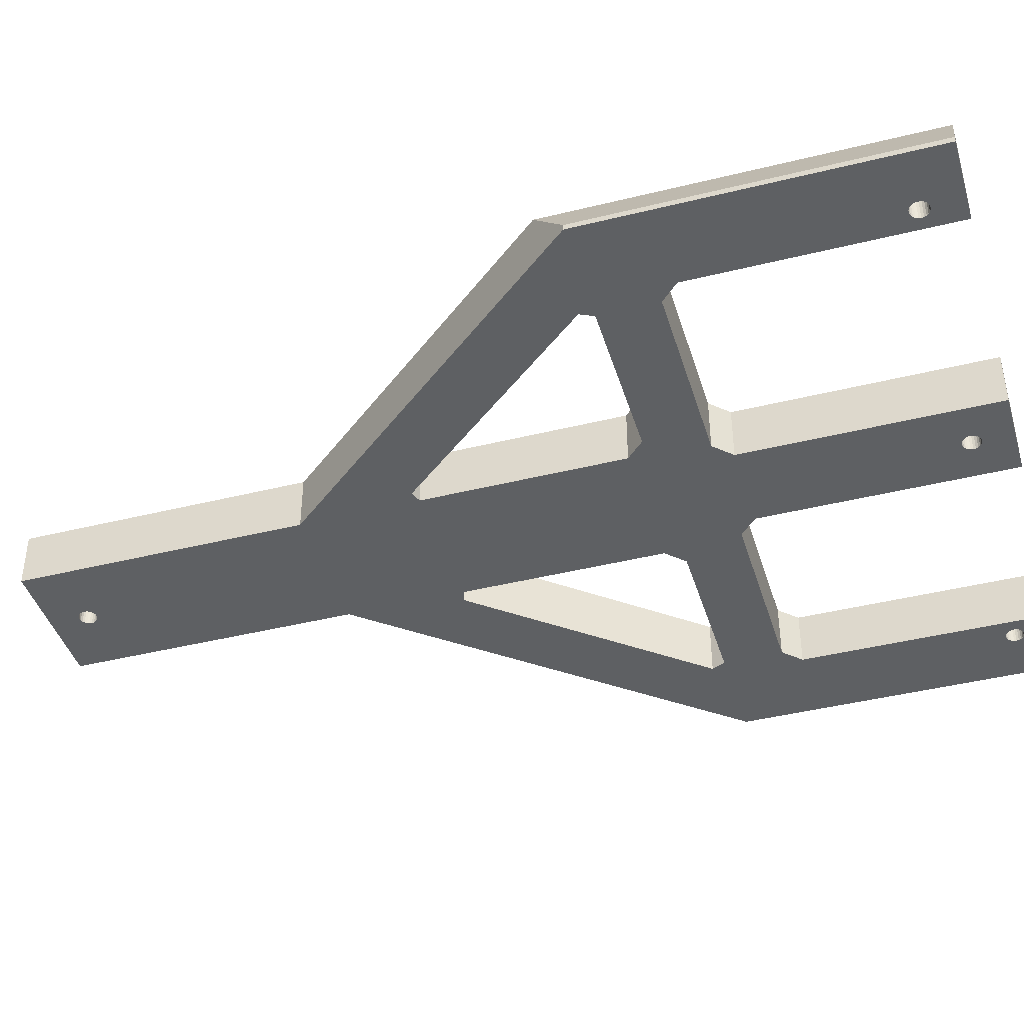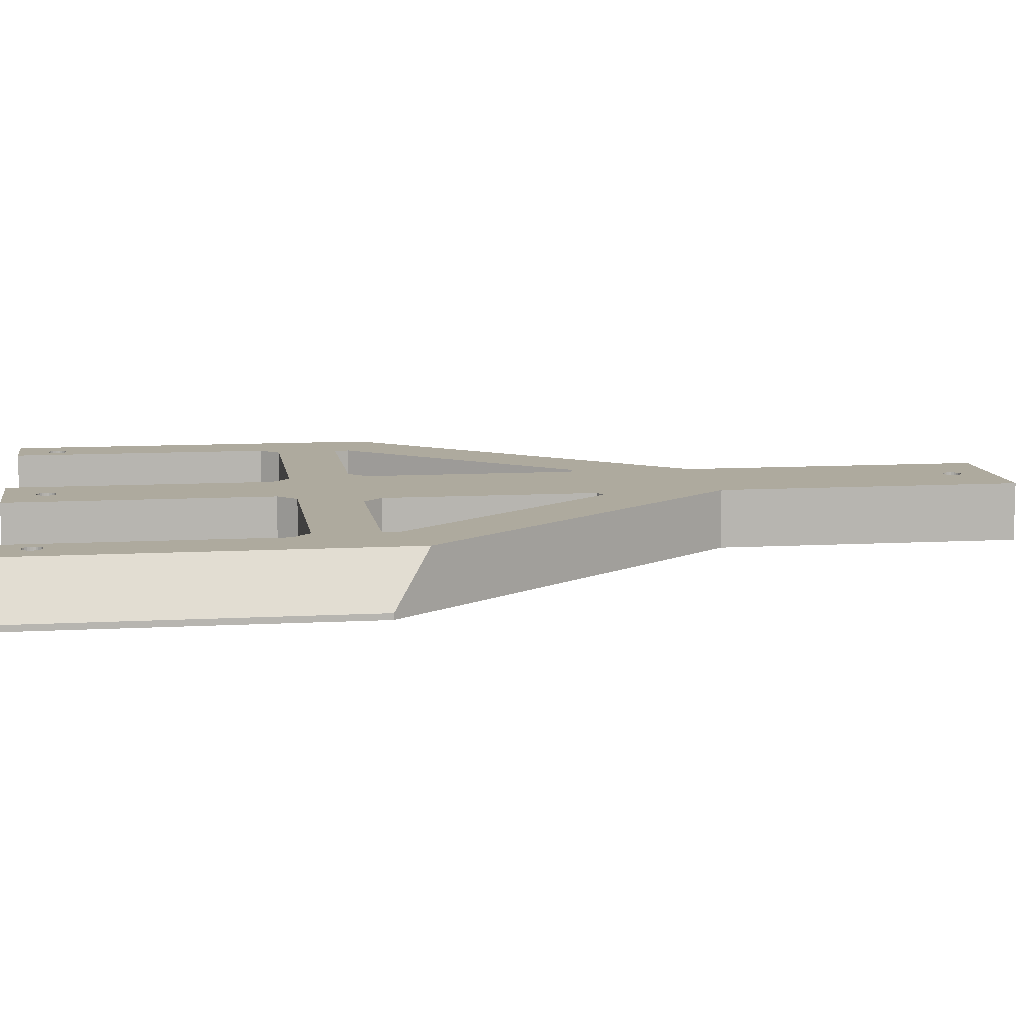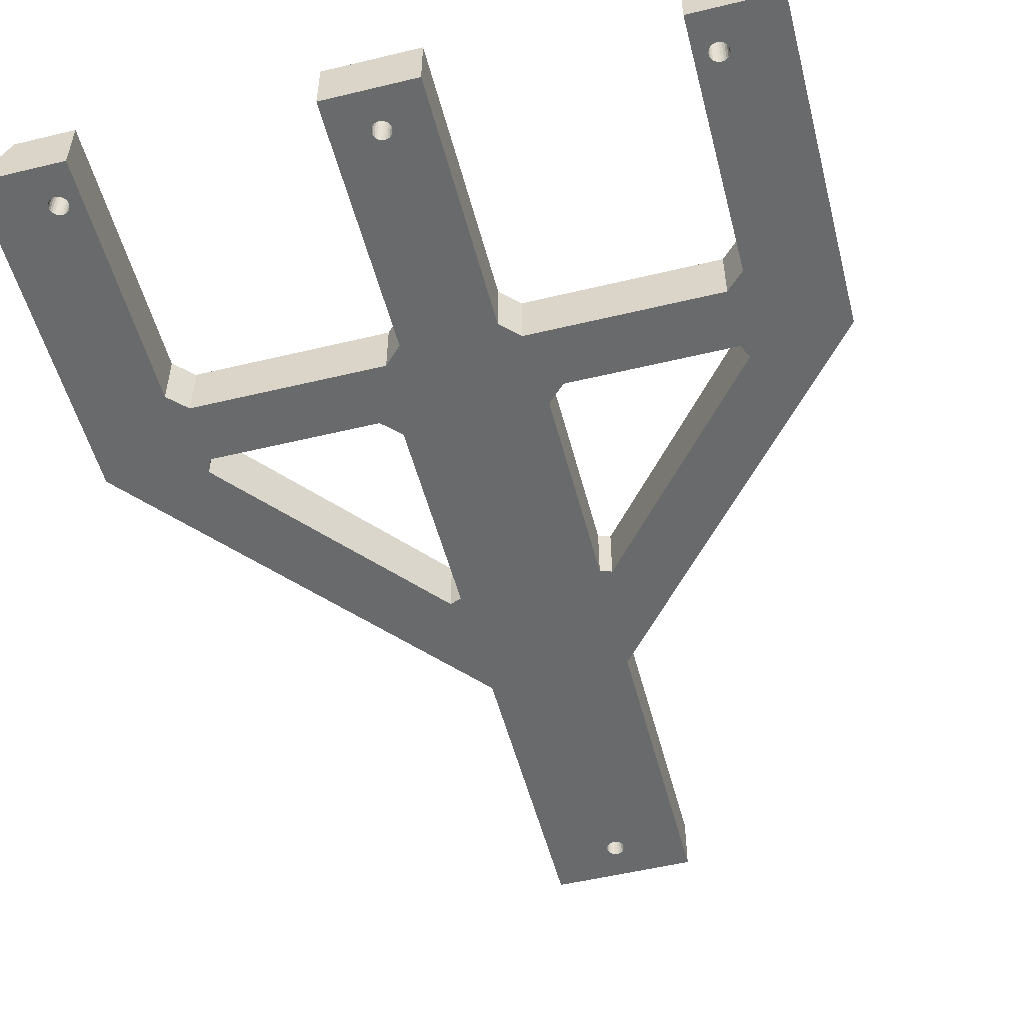
<metadata>
{"format":"obj","ext":"obj","renderer":"f3d","projection":"perspective","resolution":1024,"background":"white","views":[{"elev":-42.1,"azim":-73.4,"up":"+Z"},{"elev":9.3,"azim":81.4,"up":"+Z"},{"elev":-52.9,"azim":14.5,"up":"+Z"}]}
</metadata>
<code>
v 0.05049 -0.07441 0.00465
v 0.05054 -0.07401 0.00465
v 0.05054 -0.07401 -0.00465
v 0.05033 -0.07478 0.00465
v 0.05049 -0.07441 -0.00465
v 0.05009 -0.0751 0.00465
v 0.05033 -0.07478 -0.00465
v 0.04977 -0.07535 0.00465
v 0.05009 -0.0751 -0.00465
v 0.04939 -0.07551 0.00465
v 0.04977 -0.07535 -0.00465
v 0.04899 -0.07556 0.00465
v 0.04939 -0.07551 -0.00465
v 0.04859 -0.07551 0.00465
v 0.04899 -0.07556 -0.00465
v 0.04822 -0.07535 0.00465
v 0.04859 -0.07551 -0.00465
v 0.0479 -0.0751 0.00465
v 0.04822 -0.07535 -0.00465
v 0.04765 -0.07478 0.00465
v 0.0479 -0.0751 -0.00465
v 0.04749 -0.07441 0.00465
v 0.04765 -0.07478 -0.00465
v 0.04744 -0.07401 0.00465
v 0.04749 -0.07441 -0.00465
v 0.04749 -0.07361 0.00465
v 0.04744 -0.07401 -0.00465
v 0.04765 -0.07323 0.00465
v 0.04749 -0.07361 -0.00465
v 0.0479 -0.07291 0.00465
v 0.04765 -0.07323 -0.00465
v 0.04822 -0.07267 0.00465
v 0.0479 -0.07291 -0.00465
v 0.04859 -0.07251 0.00465
v 0.04822 -0.07267 -0.00465
v 0.04899 -0.07246 0.00465
v 0.04859 -0.07251 -0.00465
v 0.04939 -0.07251 0.00465
v 0.04899 -0.07246 -0.00465
v 0.04977 -0.07267 0.00465
v 0.04939 -0.07251 -0.00465
v 0.05009 -0.07291 0.00465
v 0.04977 -0.07267 -0.00465
v 0.05033 -0.07323 0.00465
v 0.05009 -0.07291 -0.00465
v 0.05049 -0.07361 0.00465
v 0.05033 -0.07323 -0.00465
v 0.05049 -0.07361 -0.00465
v -0.001351 0.07322 0.00465
v -0.001506 0.07359 0.00465
v -0.01171 0.08069 0.00465
v -0.01171 0.0319 0.00465
v -0.001559 0.07399 0.00465
v -0.001506 0.07439 0.00465
v 0.01169 0.08069 0.00465
v 0.001334 0.07477 0.00465
v 0.001489 0.07439 0.00465
v -0.001105 0.0729 0.00465
v -0.0004097 0.07249 0.00465
v -0.0007836 0.07265 0.00465
v -8.58e-06 0.07244 0.00465
v 0.001087 0.07509 0.00465
v 0.0003926 0.07549 0.00465
v 0.0007664 0.07533 0.00465
v -8.58e-06 0.07554 0.00465
v -0.001351 0.07477 0.00465
v -0.001105 0.07509 0.00465
v -0.01171 0.01173 0.00465
v 0.0003926 0.07249 0.00465
v 0.01169 0.0319 0.00465
v 0.001489 0.07359 0.00465
v -0.0004097 0.07549 0.00465
v 0.001334 0.07322 0.00465
v 0.001087 0.0729 0.00465
v 0.001541 0.07399 0.00465
v 0.03846 -8.132e-06 0.00465
v 0.01362 0.01244 0.00465
v 0.01169 0.01173 0.00465
v -0.0007836 0.07533 0.00465
v 0.0007664 0.07265 0.00465
v 0.01169 -8.132e-06 0.00465
v -0.01171 -8.132e-06 0.00465
v -0.01364 0.01244 0.00465
v -0.02408 -8.132e-06 0.00465
v -0.03848 -8.132e-06 0.00465
v -0.0004097 -0.07251 0.00465
v -8.579e-06 -0.07246 0.00465
v 0.007691 -0.03831 0.00465
v 0.0003926 -0.07251 0.00465
v 0.0007664 -0.07267 0.00465
v -0.007709 -0.03831 0.00465
v -0.001506 -0.07441 0.00465
v -0.001559 -0.07401 0.00465
v -0.001105 -0.07291 0.00465
v -0.0007836 -0.07267 0.00465
v -0.001506 -0.07361 0.00465
v -0.04338 -0.02301 0.00465
v -0.05489 -0.01957 0.00465
v -0.04531 -0.03831 0.00465
v -0.04901 -0.07246 0.00465
v -0.007709 -0.08071 0.00465
v 0.007691 -0.08071 0.00465
v -8.579e-06 -0.07556 0.00465
v -0.001351 -0.07323 0.00465
v -0.04941 -0.07251 0.00465
v -0.0004097 -0.07551 0.00465
v -0.0007836 -0.07535 0.00465
v 0.0003926 -0.07551 0.00465
v 0.001087 -0.07291 0.00465
v 0.001334 -0.07323 0.00465
v 0.05488 -0.01957 0.00465
v 0.04529 -0.03831 0.00465
v 0.04229 -0.02531 0.00465
v -0.04861 -0.07251 0.00465
v -0.04823 -0.07267 0.00465
v -0.04231 -0.02531 0.00465
v -0.001351 -0.07478 0.00465
v 0.001087 -0.0751 0.00465
v 0.0007664 -0.07535 0.00465
v 0.001541 -0.07401 0.00465
v 0.04336 -0.02301 0.00465
v -0.04791 -0.07291 0.00465
v -0.04767 -0.07323 0.00465
v -0.0501 -0.07291 0.00465
v -0.04978 -0.07267 0.00465
v -0.05051 -0.07361 0.00465
v -0.05035 -0.07323 0.00465
v -0.05489 -0.08071 0.00465
v -0.05056 -0.07401 0.00465
v -0.05035 -0.07478 0.00465
v -0.05051 -0.07441 0.00465
v -0.04531 -0.08071 0.00465
v -0.04901 -0.07556 0.00465
v -0.001105 -0.0751 0.00465
v 0.001489 -0.07441 0.00465
v 0.001489 -0.07361 0.00465
v -0.04751 -0.07361 0.00465
v -0.0501 -0.0751 0.00465
v -0.04941 -0.07551 0.00465
v -0.04978 -0.07535 0.00465
v -0.04861 -0.07551 0.00465
v 0.001334 -0.07478 0.00465
v -0.01471 -0.02531 0.00465
v 0.01469 -0.02531 0.00465
v 0.05488 -0.08071 0.00465
v 0.04529 -0.08071 0.00465
v -0.04791 -0.0751 0.00465
v -0.04823 -0.07535 0.00465
v -0.04746 -0.07401 0.00465
v -0.01171 -0.02231 0.00465
v 0.01169 -0.02231 0.00465
v 0.01069 -0.03531 0.00465
v -0.04751 -0.07441 0.00465
v -0.04231 -0.03531 0.00465
v -0.04767 -0.07478 0.00465
v 0.04229 -0.03531 0.00465
v -0.01071 -0.03531 0.00465
v 0.02406 -8.132e-06 0.00465
v 0.01169 0.01173 -0.00465
v 0.01362 0.01244 -0.00465
v 0.02406 -8.132e-06 -0.00465
v 0.04336 -0.02301 -0.00465
v 0.04229 -0.02531 -0.00465
v 0.01469 -0.02531 -0.00465
v 0.04229 -0.03531 -0.00465
v 0.04529 -0.03831 -0.00465
v 0.04529 -0.08071 -0.00465
v -0.04531 -0.03831 -0.00465
v -0.04231 -0.03531 -0.00465
v -0.01071 -0.03531 -0.00465
v -0.01364 0.01244 -0.00465
v -0.01171 0.01173 -0.00465
v -0.01171 -8.132e-06 -0.00465
v -0.01171 -0.02231 -0.00465
v -0.04231 -0.02531 -0.00465
v -0.04338 -0.02301 -0.00465
v -0.02408 -8.132e-06 -0.00465
v 0.007691 -0.03831 -0.00465
v 0.01069 -0.03531 -0.00465
v -0.007709 -0.03831 -0.00465
v -0.007709 -0.08071 -0.00465
v -0.01471 -0.02531 -0.00465
v 0.01169 -0.02231 -0.00465
v 0.01169 -8.132e-06 -0.00465
v 0.007691 -0.08071 -0.00465
v -0.04531 -0.08071 -0.00465
v -0.01171 0.08069 -0.00465
v -0.01171 0.0319 -0.00465
v 0.01169 0.08069 -0.00465
v 0.01169 0.0319 -0.00465
v 0.001541 -0.07401 -0.00465
v 0.001489 -0.07441 -0.00465
v 0.001334 -0.07478 -0.00465
v 0.001087 -0.0751 -0.00465
v 0.0007664 -0.07535 -0.00465
v 0.0003926 -0.07551 -0.00465
v -8.579e-06 -0.07556 -0.00465
v -0.0004097 -0.07551 -0.00465
v -0.0007836 -0.07535 -0.00465
v -0.001105 -0.0751 -0.00465
v -0.001351 -0.07478 -0.00465
v -0.001506 -0.07441 -0.00465
v -0.001559 -0.07401 -0.00465
v -0.001506 -0.07361 -0.00465
v -0.001351 -0.07323 -0.00465
v -0.001105 -0.07291 -0.00465
v -0.0007836 -0.07267 -0.00465
v -0.0004097 -0.07251 -0.00465
v -8.579e-06 -0.07246 -0.00465
v 0.0003926 -0.07251 -0.00465
v 0.0007664 -0.07267 -0.00465
v 0.001087 -0.07291 -0.00465
v 0.001334 -0.07323 -0.00465
v 0.001489 -0.07361 -0.00465
v -0.04746 -0.07401 -0.00465
v -0.04751 -0.07441 -0.00465
v -0.04767 -0.07478 -0.00465
v -0.04791 -0.0751 -0.00465
v -0.04823 -0.07535 -0.00465
v -0.04861 -0.07551 -0.00465
v -0.04901 -0.07556 -0.00465
v -0.04941 -0.07551 -0.00465
v -0.04978 -0.07535 -0.00465
v -0.0501 -0.0751 -0.00465
v -0.05035 -0.07478 -0.00465
v -0.05051 -0.07441 -0.00465
v -0.05056 -0.07401 -0.00465
v -0.05051 -0.07361 -0.00465
v -0.05035 -0.07323 -0.00465
v -0.0501 -0.07291 -0.00465
v -0.04978 -0.07267 -0.00465
v -0.04941 -0.07251 -0.00465
v -0.04901 -0.07246 -0.00465
v -0.04861 -0.07251 -0.00465
v -0.04823 -0.07267 -0.00465
v -0.04791 -0.07291 -0.00465
v -0.04767 -0.07323 -0.00465
v -0.04751 -0.07361 -0.00465
v -8.579e-06 0.07244 -0.00465
v -0.0004097 0.07249 -0.00465
v -0.0007836 0.07265 -0.00465
v -0.001105 0.0729 -0.00465
v -0.001351 0.07322 -0.00465
v -0.001506 0.07359 -0.00465
v -0.001559 0.07399 -0.00465
v -0.001506 0.07439 -0.00465
v -0.001351 0.07477 -0.00465
v -0.001105 0.07509 -0.00465
v -0.0007836 0.07533 -0.00465
v -0.0004097 0.07549 -0.00465
v -8.579e-06 0.07554 -0.00465
v 0.0003926 0.07549 -0.00465
v 0.0007664 0.07533 -0.00465
v 0.001087 0.07509 -0.00465
v 0.001334 0.07477 -0.00465
v 0.001489 0.07439 -0.00465
v 0.001541 0.07399 -0.00465
v 0.001489 0.07359 -0.00465
v 0.001334 0.07322 -0.00465
v 0.001087 0.0729 -0.00465
v 0.0007664 0.07265 -0.00465
v 0.0003926 0.07249 -0.00465
v 0.05969 -0.08071 -0.00369
v 0.05969 -0.08071 -0.00465
v 0.05969 -0.02531 -0.00369
v 0.03846 -8.132e-06 -0.00465
v 0.05969 -0.02531 -0.00465
v -0.05971 -0.02531 -0.00465
v -0.05971 -0.08071 -0.00465
v -0.03848 -8.132e-06 -0.00465
v -0.05971 -0.02531 -0.00369
v -0.05971 -0.08071 -0.00369
f 160 77 159
f 77 78 159
f 77 160 158
f 160 161 158
f 158 161 121
f 161 162 121
f 121 162 113
f 162 163 113
f 144 113 164
f 113 163 164
f 271 98 85
f 268 271 270
f 271 85 270
f 270 85 188
f 85 52 188
f 6 145 4
f 145 1 4
f 14 16 146
f 16 18 146
f 146 18 20
f 156 113 152
f 113 144 152
f 152 144 88
f 155 147 132
f 147 148 132
f 6 8 145
f 8 10 145
f 145 10 146
f 10 12 146
f 146 12 14
f 20 22 146
f 22 24 146
f 146 24 112
f 24 26 112
f 112 26 28
f 28 30 112
f 30 32 112
f 112 32 34
f 42 44 111
f 44 46 111
f 111 46 145
f 46 2 145
f 145 2 1
f 151 143 144
f 143 91 144
f 144 91 88
f 107 134 101
f 123 137 99
f 137 149 99
f 99 149 132
f 149 153 132
f 132 153 155
f 148 141 132
f 141 133 132
f 132 133 128
f 133 139 128
f 128 139 140
f 140 138 128
f 138 130 128
f 128 130 131
f 131 129 128
f 129 126 128
f 128 126 98
f 126 127 98
f 98 127 124
f 100 114 99
f 135 102 120
f 102 88 120
f 120 88 136
f 88 110 136
f 135 142 102
f 142 118 102
f 102 118 119
f 97 99 116
f 99 154 116
f 116 154 143
f 154 157 143
f 143 157 91
f 114 115 99
f 115 122 99
f 99 122 123
f 156 112 113
f 112 111 113
f 113 111 121
f 34 36 112
f 36 38 112
f 112 38 111
f 38 40 111
f 111 40 42
f 104 94 91
f 124 125 98
f 125 105 98
f 98 105 100
f 104 91 96
f 119 108 102
f 108 103 102
f 102 103 101
f 103 106 101
f 101 106 107
f 134 117 101
f 117 92 101
f 101 92 91
f 92 93 91
f 91 93 96
f 89 90 88
f 90 109 88
f 88 109 110
f 94 95 91
f 95 86 91
f 91 86 88
f 86 87 88
f 88 87 89
f 100 99 98
f 99 97 98
f 98 97 85
f 97 84 85
f 85 84 52
f 84 83 52
f 52 83 68
f 67 79 51
f 121 111 158
f 111 76 158
f 158 76 77
f 76 70 77
f 77 70 78
f 70 68 78
f 78 68 81
f 68 82 81
f 81 82 151
f 82 150 151
f 151 150 143
f 55 71 70
f 71 73 70
f 70 73 74
f 63 55 65
f 55 51 65
f 65 51 72
f 51 79 72
f 63 64 55
f 64 62 55
f 55 62 56
f 74 80 70
f 80 69 70
f 70 69 68
f 69 61 68
f 68 61 52
f 61 59 52
f 52 59 60
f 56 57 55
f 57 75 55
f 55 75 71
f 53 54 51
f 54 66 51
f 51 66 67
f 60 58 52
f 58 49 52
f 52 49 51
f 49 50 51
f 51 50 53
f 3 2 48
f 2 46 48
f 48 46 47
f 46 44 47
f 47 44 45
f 44 42 45
f 45 42 43
f 42 40 43
f 43 40 41
f 40 38 41
f 41 38 39
f 38 36 39
f 39 36 37
f 36 34 37
f 37 34 35
f 34 32 35
f 35 32 33
f 32 30 33
f 33 30 31
f 30 28 31
f 31 28 29
f 28 26 29
f 29 26 27
f 26 24 27
f 27 24 25
f 24 22 25
f 25 22 23
f 22 20 23
f 23 20 21
f 20 18 21
f 21 18 19
f 18 16 19
f 19 16 17
f 16 14 17
f 17 14 15
f 14 12 15
f 15 12 13
f 12 10 13
f 13 10 11
f 10 8 11
f 11 8 9
f 8 6 9
f 9 6 7
f 6 4 7
f 7 4 5
f 4 1 5
f 5 1 3
f 1 2 3
f 191 120 214
f 120 136 214
f 214 136 213
f 136 110 213
f 213 110 212
f 110 109 212
f 212 109 211
f 109 90 211
f 211 90 210
f 90 89 210
f 210 89 209
f 89 87 209
f 209 87 208
f 87 86 208
f 208 86 207
f 86 95 207
f 207 95 206
f 95 94 206
f 206 94 205
f 94 104 205
f 205 104 204
f 104 96 204
f 204 96 203
f 96 93 203
f 203 93 202
f 93 92 202
f 202 92 201
f 92 117 201
f 201 117 200
f 117 134 200
f 200 134 199
f 134 107 199
f 199 107 198
f 107 106 198
f 198 106 197
f 106 103 197
f 197 103 196
f 103 108 196
f 196 108 195
f 108 119 195
f 195 119 194
f 119 118 194
f 194 118 193
f 118 142 193
f 193 142 192
f 142 135 192
f 192 135 191
f 135 120 191
f 215 149 238
f 149 137 238
f 238 137 237
f 137 123 237
f 237 123 236
f 123 122 236
f 236 122 235
f 122 115 235
f 235 115 234
f 115 114 234
f 234 114 233
f 114 100 233
f 233 100 232
f 100 105 232
f 232 105 231
f 105 125 231
f 231 125 230
f 125 124 230
f 230 124 229
f 124 127 229
f 229 127 228
f 127 126 228
f 228 126 227
f 126 129 227
f 227 129 226
f 129 131 226
f 226 131 225
f 131 130 225
f 225 130 224
f 130 138 224
f 224 138 223
f 138 140 223
f 223 140 222
f 140 139 222
f 222 139 221
f 139 133 221
f 221 133 220
f 133 141 220
f 220 141 219
f 141 148 219
f 219 148 218
f 148 147 218
f 218 147 217
f 147 155 217
f 217 155 216
f 155 153 216
f 216 153 215
f 153 149 215
f 239 61 262
f 61 69 262
f 262 69 261
f 69 80 261
f 261 80 260
f 80 74 260
f 260 74 259
f 74 73 259
f 259 73 258
f 73 71 258
f 258 71 257
f 71 75 257
f 257 75 256
f 75 57 256
f 256 57 255
f 57 56 255
f 255 56 254
f 56 62 254
f 254 62 253
f 62 64 253
f 253 64 252
f 64 63 252
f 252 63 251
f 63 65 251
f 251 65 250
f 65 72 250
f 250 72 249
f 72 79 249
f 249 79 248
f 79 67 248
f 248 67 247
f 67 66 247
f 247 66 246
f 66 54 246
f 246 54 245
f 54 53 245
f 245 53 244
f 53 50 244
f 244 50 243
f 50 49 243
f 243 49 242
f 49 58 242
f 242 58 241
f 58 60 241
f 241 60 240
f 60 59 240
f 240 59 239
f 59 61 239
f 190 70 266
f 70 76 266
f 76 111 266
f 111 265 266
f 266 265 267
f 88 102 178
f 102 185 178
f 102 101 185
f 101 181 185
f 99 132 168
f 132 186 168
f 55 70 189
f 70 190 189
f 242 241 171
f 241 240 171
f 171 240 172
f 240 239 172
f 172 239 190
f 239 262 190
f 190 262 261
f 250 187 251
f 187 189 251
f 245 244 171
f 244 243 171
f 171 243 242
f 250 249 187
f 249 248 187
f 187 248 247
f 254 253 189
f 253 252 189
f 189 252 251
f 261 260 190
f 260 259 190
f 190 259 189
f 259 258 189
f 189 258 257
f 257 256 189
f 256 255 189
f 189 255 254
f 228 227 269
f 247 246 187
f 246 245 187
f 187 245 188
f 245 171 188
f 188 171 270
f 171 177 270
f 270 177 268
f 227 226 269
f 226 225 269
f 269 225 224
f 178 182 179
f 182 174 179
f 201 200 181
f 228 269 229
f 269 268 229
f 229 268 230
f 35 33 166
f 25 167 27
f 167 166 27
f 33 31 166
f 31 29 166
f 166 29 27
f 185 196 195
f 195 194 185
f 194 193 185
f 185 193 192
f 205 204 180
f 204 203 180
f 180 203 181
f 203 202 181
f 181 202 201
f 220 219 186
f 219 218 186
f 186 218 217
f 237 236 168
f 236 235 168
f 168 235 234
f 25 23 167
f 23 21 167
f 167 21 19
f 200 199 181
f 199 198 181
f 181 198 185
f 198 197 185
f 185 197 196
f 210 178 211
f 178 212 211
f 209 208 180
f 224 223 269
f 223 222 269
f 269 222 186
f 222 221 186
f 186 221 220
f 217 216 186
f 216 215 186
f 186 215 168
f 215 238 168
f 168 238 237
f 11 9 264
f 9 7 264
f 7 5 264
f 5 3 264
f 264 3 48
f 192 191 185
f 191 214 185
f 185 214 178
f 214 213 178
f 178 213 212
f 208 207 180
f 207 206 180
f 180 206 205
f 177 176 268
f 176 175 268
f 268 175 168
f 234 233 168
f 233 232 168
f 168 232 268
f 232 231 268
f 268 231 230
f 210 209 178
f 209 180 178
f 178 180 182
f 180 170 182
f 182 170 175
f 170 169 175
f 175 169 168
f 19 17 167
f 17 15 167
f 167 15 264
f 15 13 264
f 264 13 11
f 47 45 166
f 45 43 166
f 166 43 41
f 41 39 166
f 39 37 166
f 166 37 35
f 264 163 267
f 163 162 267
f 267 162 266
f 162 161 266
f 266 161 190
f 161 160 190
f 190 160 172
f 160 159 172
f 172 159 173
f 159 184 173
f 173 184 174
f 184 183 174
f 174 183 179
f 183 164 179
f 179 164 165
f 164 163 165
f 165 163 166
f 163 264 166
f 166 264 47
f 264 48 47
f 51 55 187
f 55 189 187
f 52 51 188
f 51 187 188
f 272 271 269
f 271 268 269
f 132 128 186
f 128 272 186
f 186 272 269
f 272 128 271
f 128 98 271
f 145 146 263
f 146 167 263
f 263 167 264
f 265 263 267
f 263 264 267
f 145 263 111
f 263 265 111
f 159 78 184
f 78 81 184
f 184 81 183
f 81 151 183
f 183 151 164
f 151 144 164
f 116 143 175
f 143 182 175
f 150 174 143
f 174 182 143
f 101 91 181
f 91 180 181
f 157 170 91
f 170 180 91
f 156 152 165
f 152 179 165
f 179 152 178
f 152 88 178
f 97 176 84
f 176 177 84
f 84 177 83
f 177 171 83
f 176 97 175
f 97 116 175
f 174 150 173
f 150 82 173
f 173 82 172
f 82 68 172
f 172 68 171
f 68 83 171
f 157 154 170
f 154 169 170
f 169 154 168
f 154 99 168
f 146 112 167
f 112 166 167
f 156 165 112
f 165 166 112

</code>
